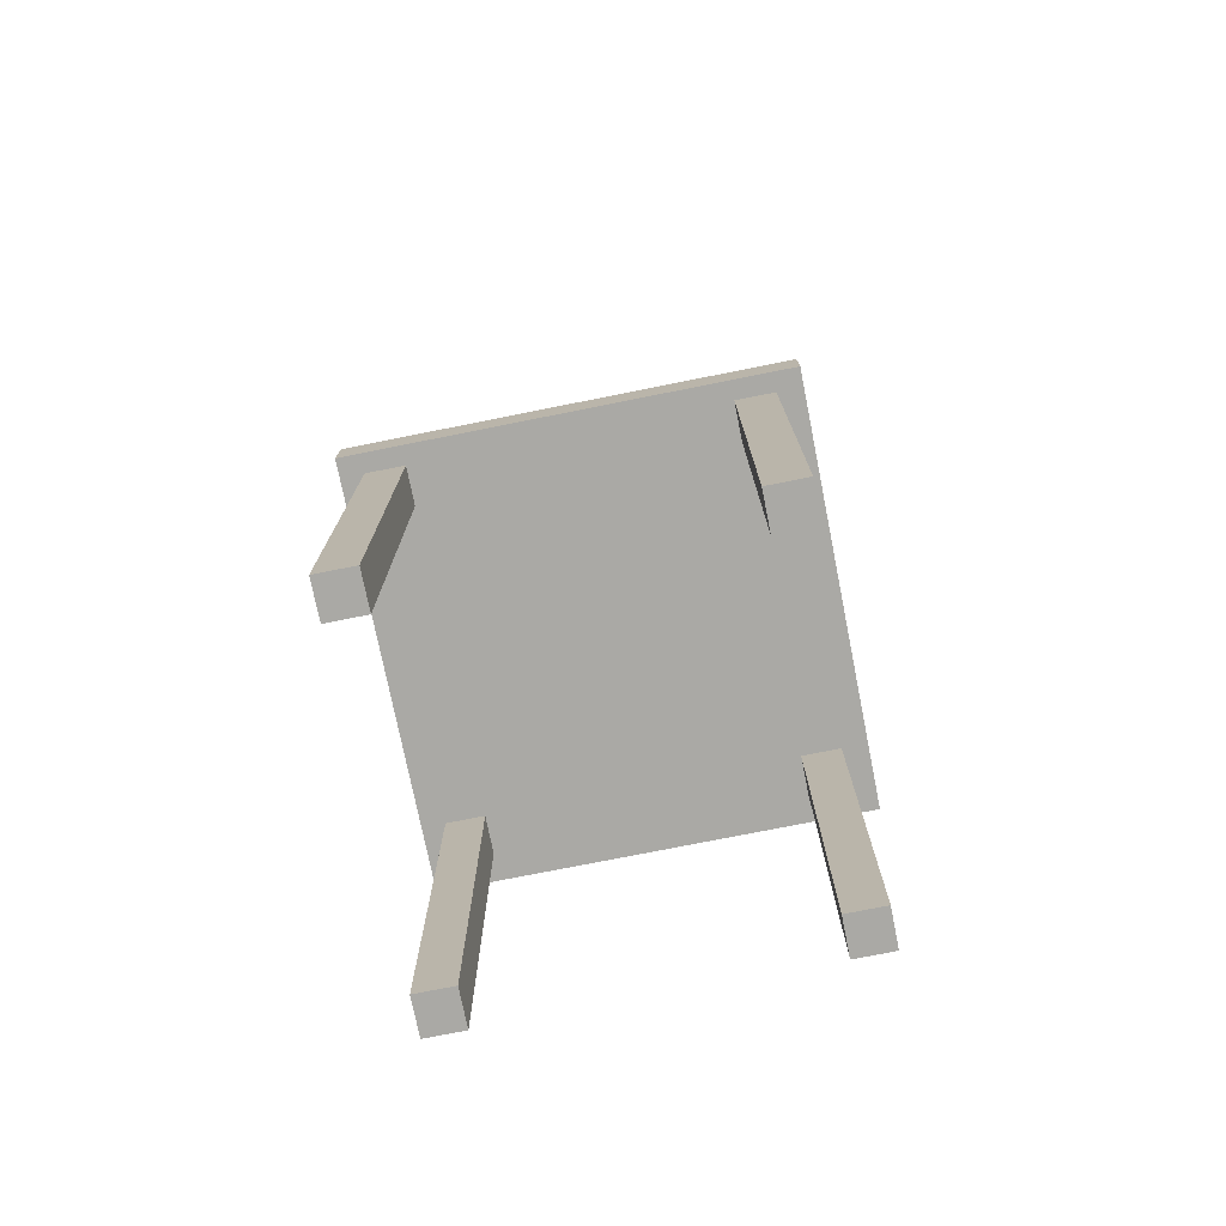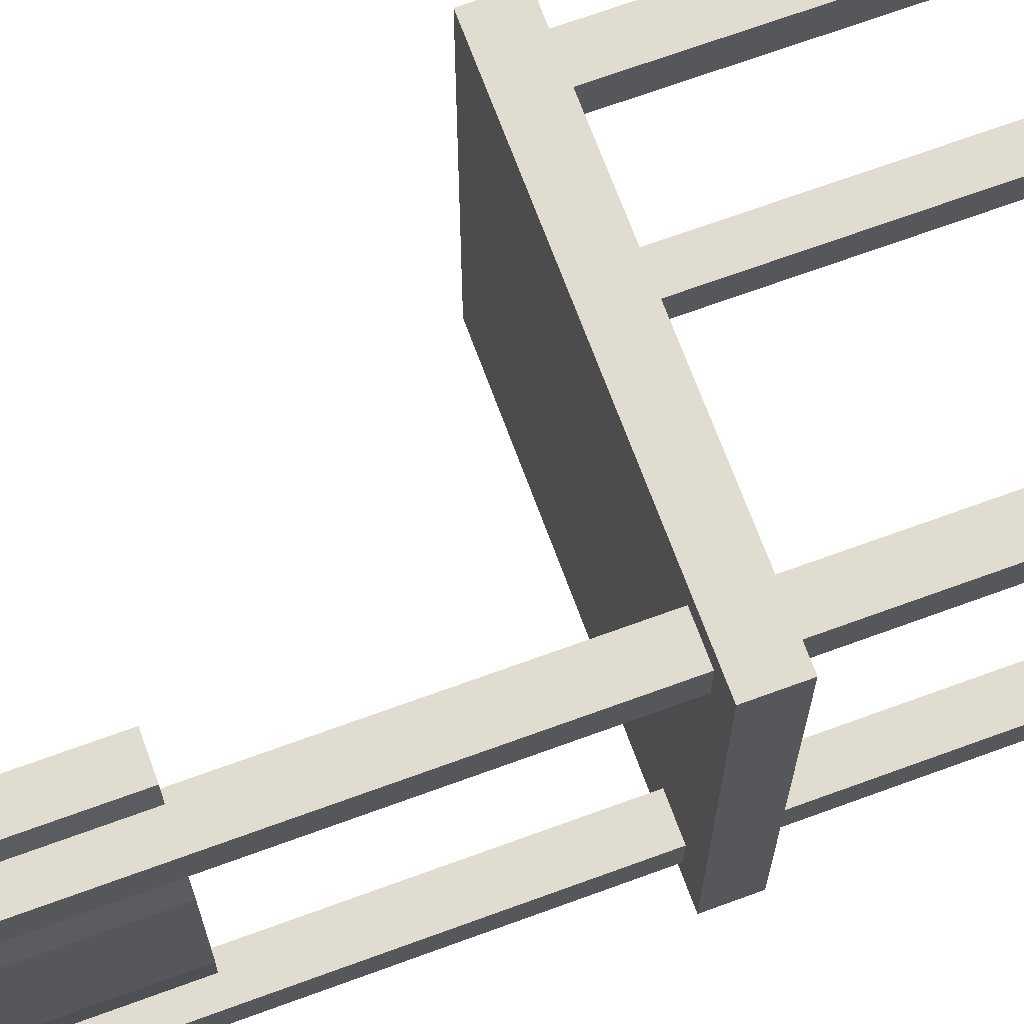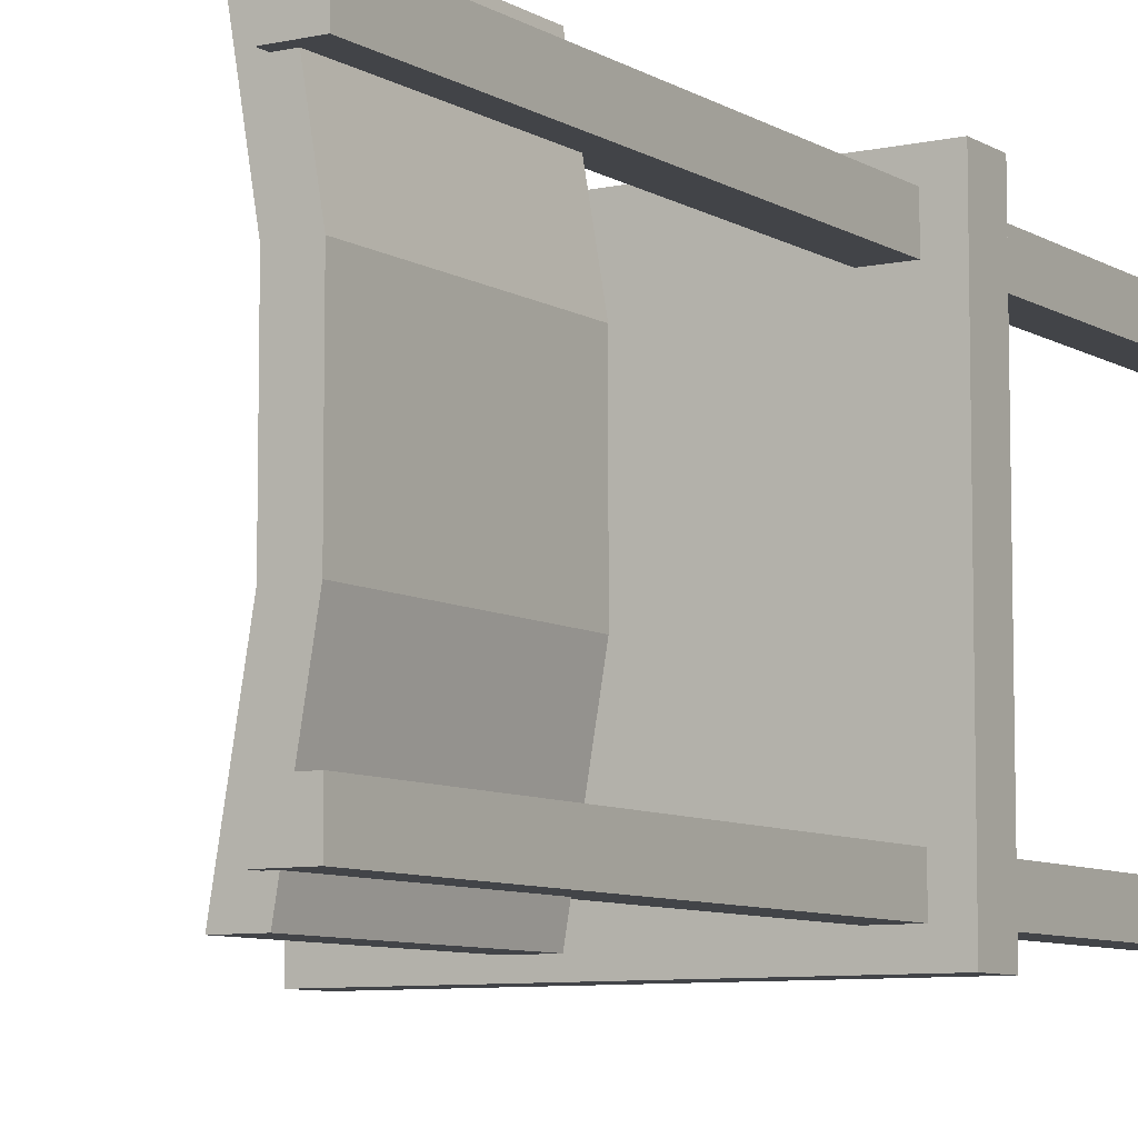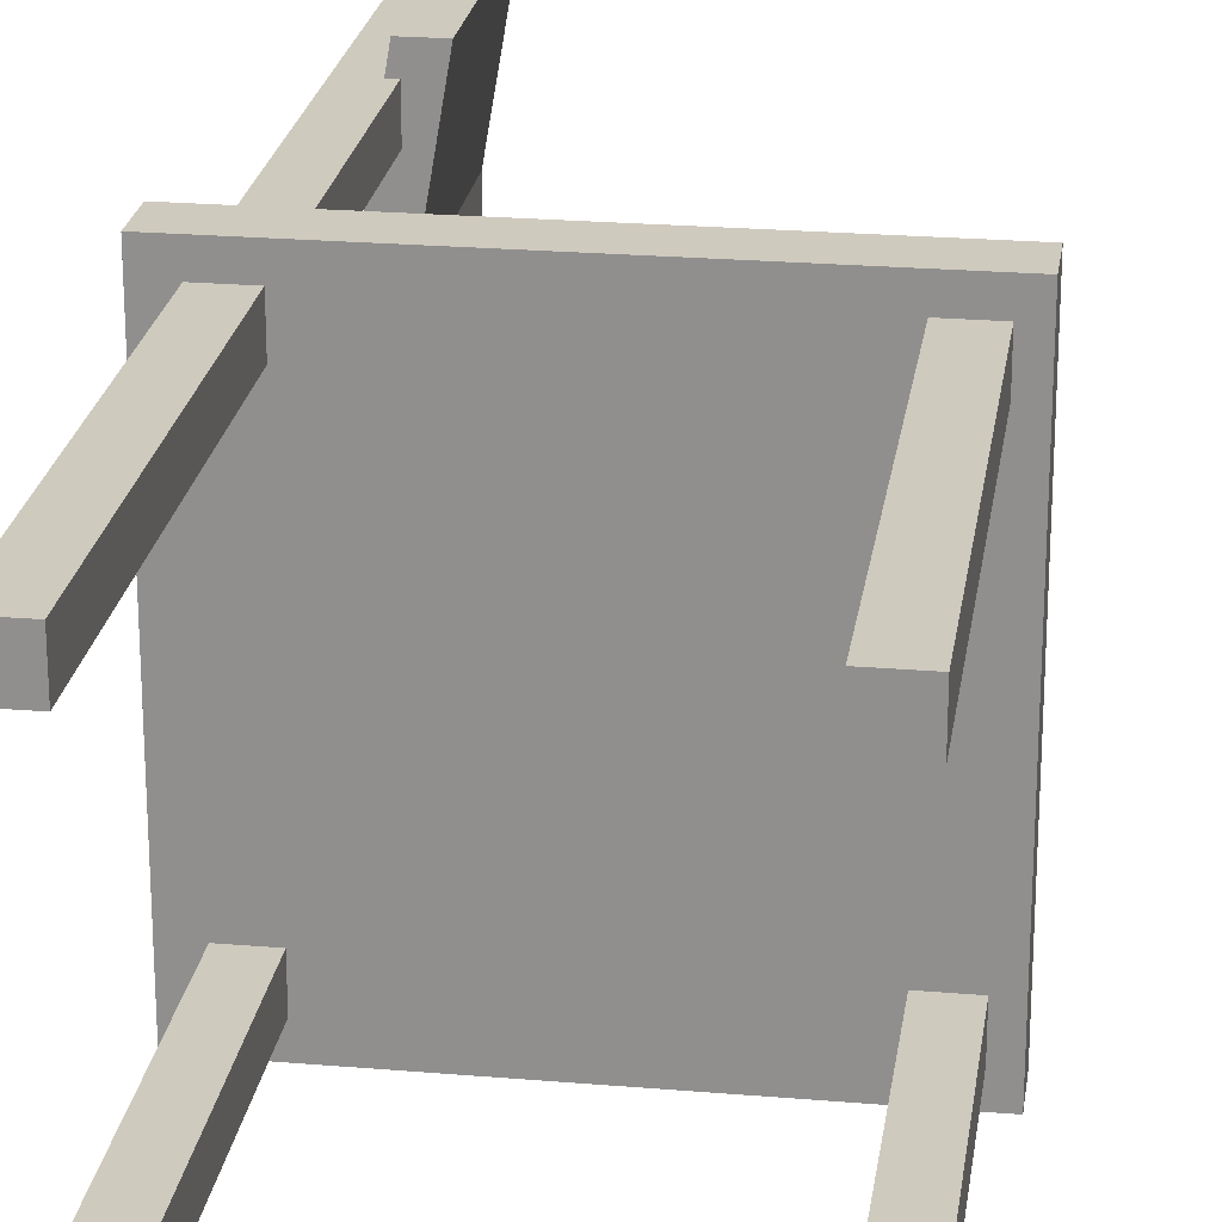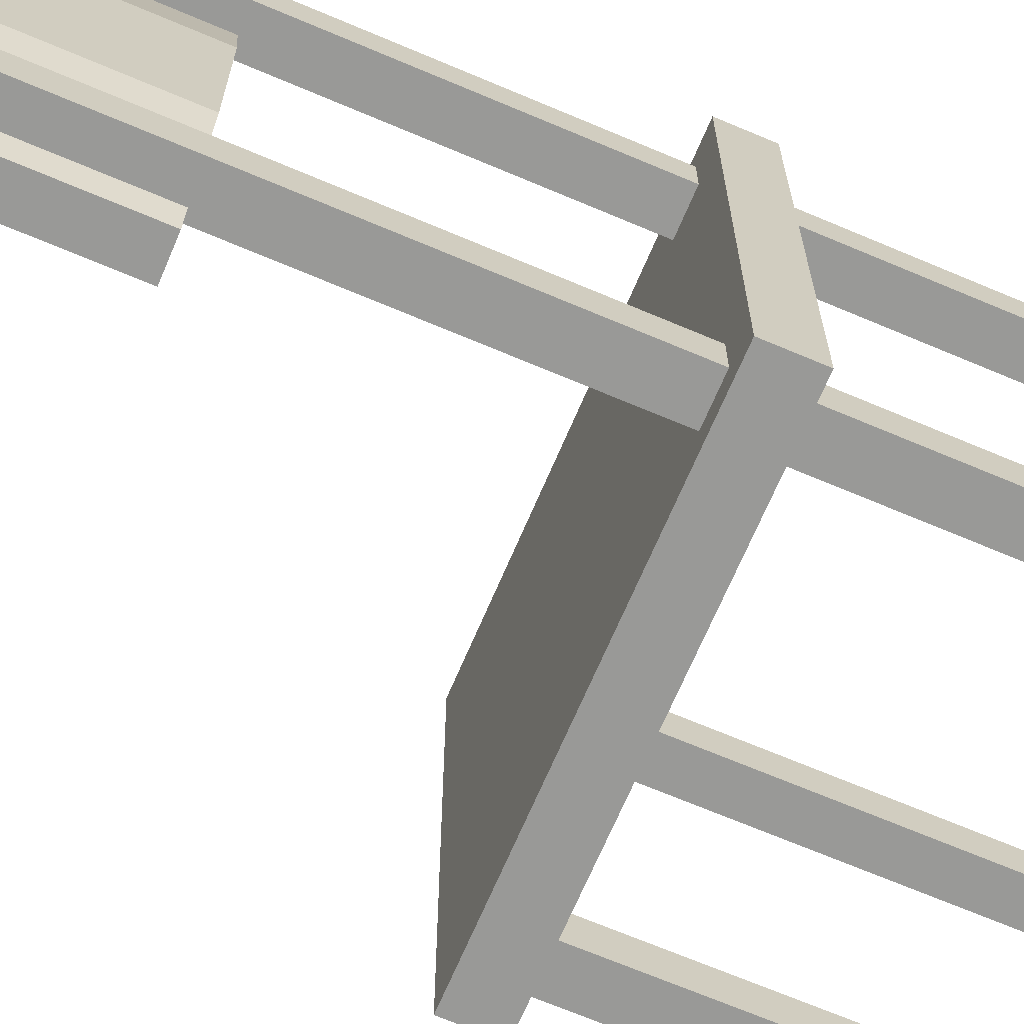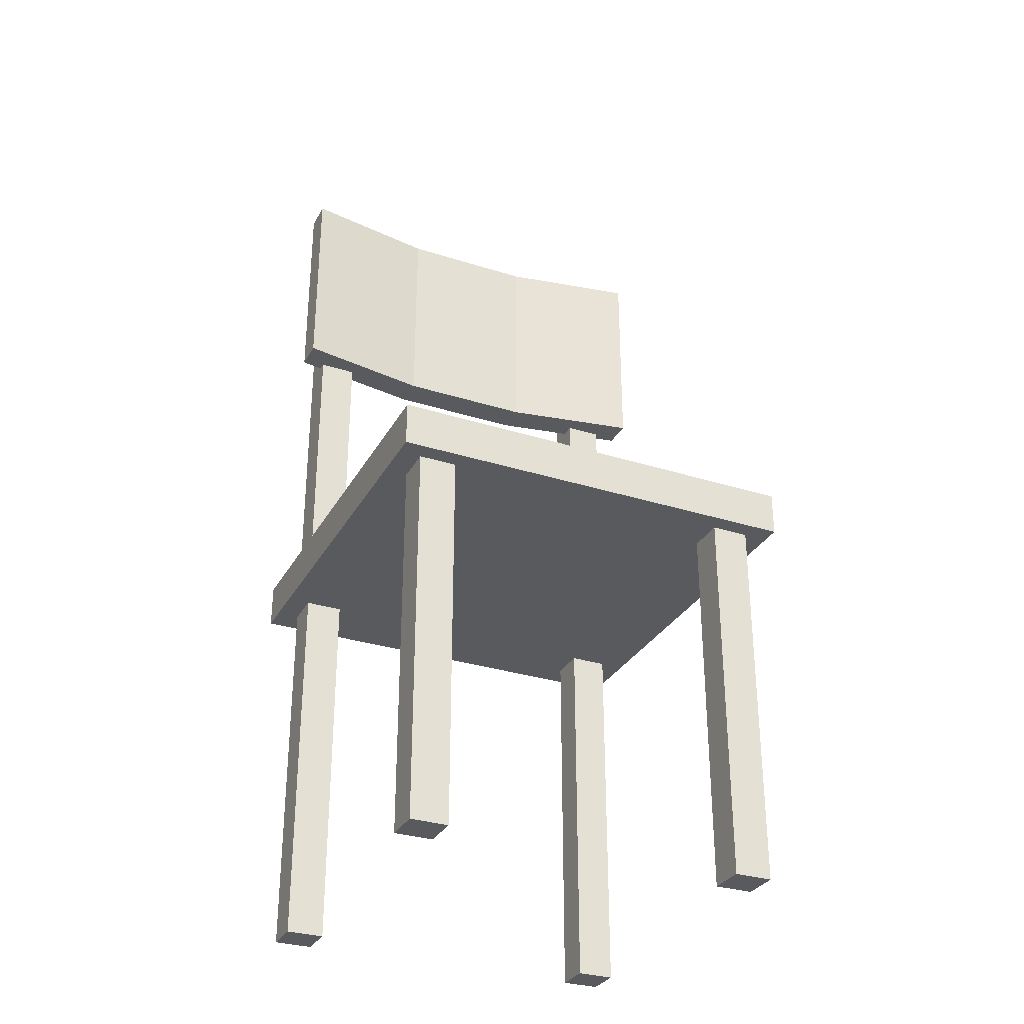
<metadata>
{"format":"obj","ext":"obj","renderer":"f3d","projection":"perspective","resolution":1024,"background":"white","views":[{"elev":-75.4,"azim":101.3,"up":"+Y"},{"elev":69.5,"azim":-110.1,"up":"+Z"},{"elev":-7.8,"azim":-147.8,"up":"+Z"},{"elev":23.2,"azim":8.2,"up":"+Z"},{"elev":-68.8,"azim":-113.0,"up":"+Z"},{"elev":-31.1,"azim":65.5,"up":"+Y"}]}
</metadata>
<code>
o Cube.008_Cube.007
v -0.4289 -0.2574 0.525
v -0.4289 -0.1468 0.525
v -0.4289 -0.2574 -0.5279
v -0.4289 -0.1468 -0.5279
v 0.624 -0.2574 0.525
v 0.624 -0.1468 0.525
v 0.624 -0.2574 -0.5279
v 0.624 -0.1468 -0.5279
v 0.4833 -1.218 0.4681
v 0.4833 -0.1868 0.4681
v 0.4833 -1.218 0.3736
v 0.4833 -0.1868 0.3736
v 0.5778 -1.218 0.4681
v 0.5778 -0.1868 0.4681
v 0.5778 -1.218 0.3736
v 0.5778 -0.1868 0.3736
v 0.4833 -1.218 -0.3714
v 0.4833 -0.1868 -0.3714
v 0.4833 -1.218 -0.4659
v 0.4833 -0.1868 -0.4659
v 0.5778 -1.218 -0.3714
v 0.5778 -0.1868 -0.3714
v 0.5778 -1.218 -0.4659
v 0.5778 -0.1868 -0.4659
v -0.36 -1.218 0.4681
v -0.36 1.141 0.4681
v -0.36 -1.218 0.3736
v -0.36 1.141 0.3736
v -0.2656 -1.218 0.4681
v -0.2656 1.141 0.4681
v -0.2656 -1.218 0.3736
v -0.2656 1.141 0.3736
v -0.36 -1.218 -0.3714
v -0.36 1.141 -0.3714
v -0.36 -1.218 -0.4659
v -0.36 1.141 -0.4659
v -0.2656 -1.218 -0.3714
v -0.2656 1.141 -0.3714
v -0.2656 -1.218 -0.4659
v -0.2656 1.141 -0.4659
v -0.2774 0.5697 0.525
v -0.2774 1.114 0.525
v -0.2774 0.5697 -0.5279
v -0.2774 1.114 -0.5279
v -0.1957 0.5697 0.525
v -0.1957 1.114 0.525
v -0.1957 0.5697 -0.5279
v -0.1957 1.114 -0.5279
v -0.3373 0.5697 -0.177
v -0.3373 0.5697 0.174
v -0.3373 1.114 0.174
v -0.3373 1.114 -0.177
v -0.2556 0.5697 0.174
v -0.2556 0.5697 -0.177
v -0.2556 1.114 -0.177
v -0.2556 1.114 0.174
f 1 2 4 3
f 3 4 8 7
f 7 8 6 5
f 5 6 2 1
f 3 7 5 1
f 8 4 2 6
f 9 10 12 11
f 11 12 16 15
f 15 16 14 13
f 13 14 10 9
f 11 15 13 9
f 17 18 20 19
f 19 20 24 23
f 23 24 22 21
f 21 22 18 17
f 19 23 21 17
f 25 26 28 27
f 27 28 32 31
f 31 32 30 29
f 29 30 26 25
f 27 31 29 25
f 33 34 36 35
f 35 36 40 39
f 39 40 38 37
f 37 38 34 33
f 35 39 37 33
f 26 30 32 28
f 34 38 40 36
f 49 52 44 43
f 43 44 48 47
f 53 56 46 45
f 45 46 42 41
f 50 53 45 41
f 56 51 42 46
f 48 44 52 55
f 55 52 51 56
f 43 47 54 49
f 49 54 53 50
f 47 48 55 54
f 54 55 56 53
f 41 42 51 50
f 50 51 52 49

</code>
